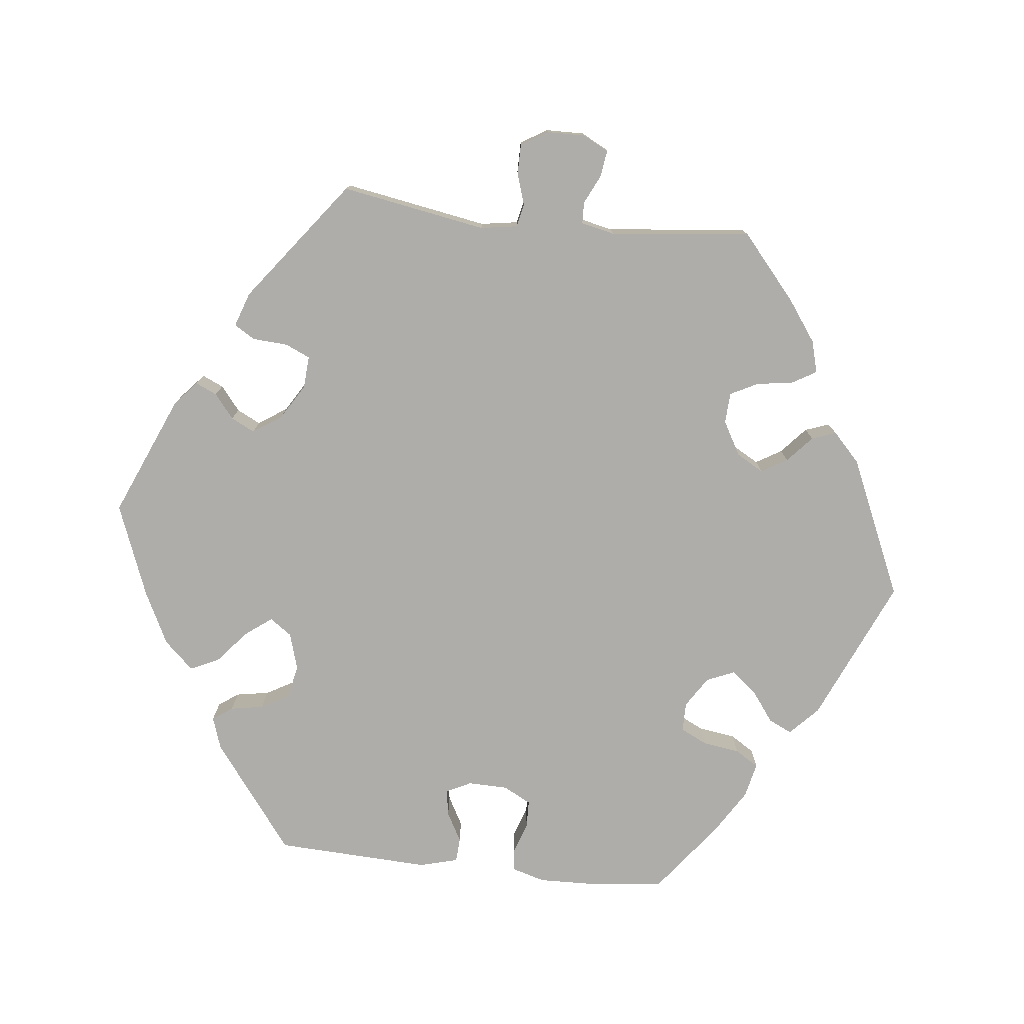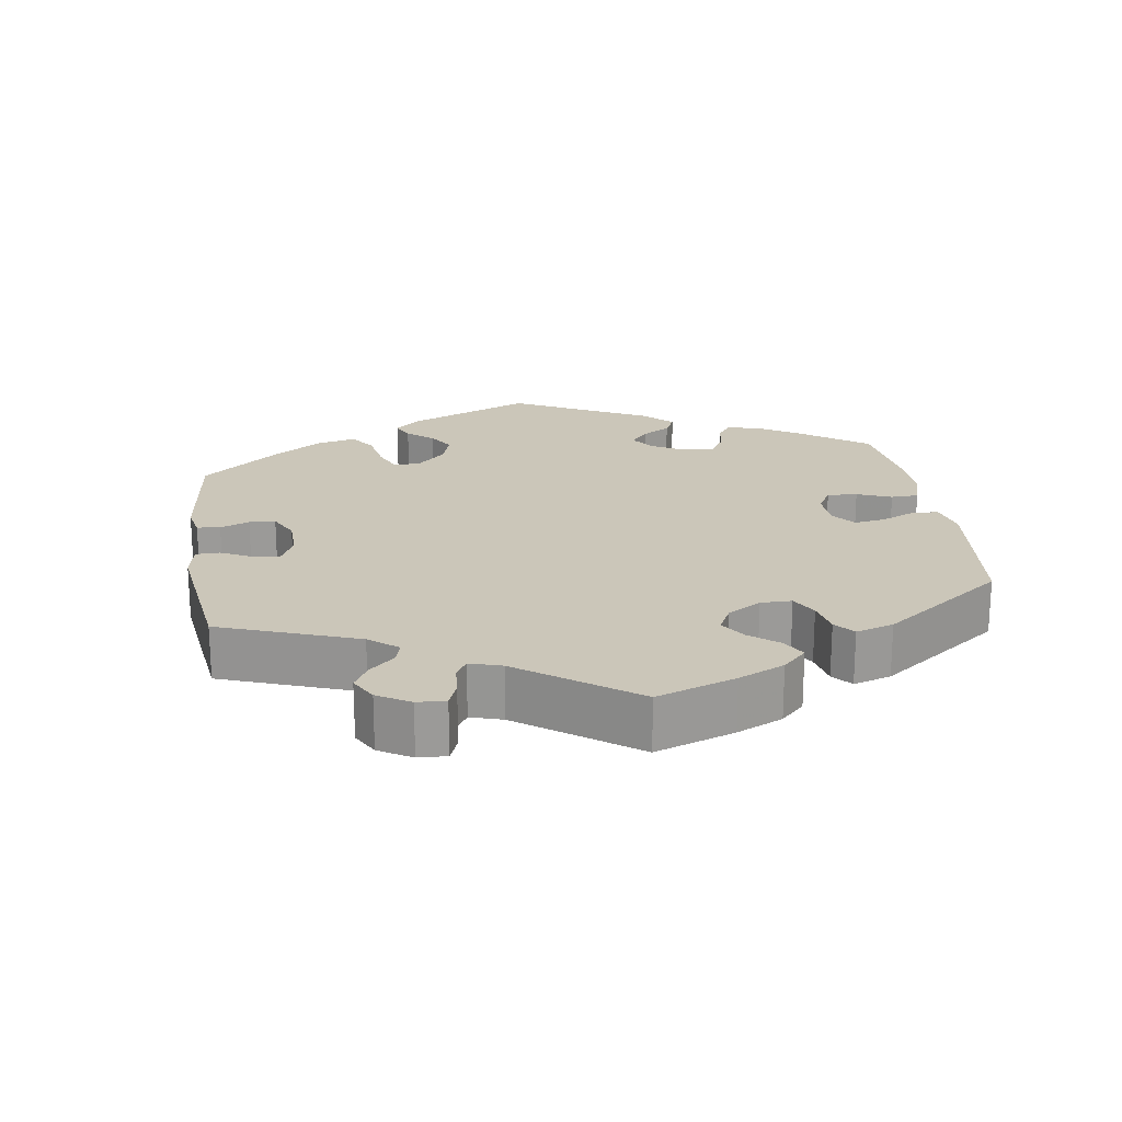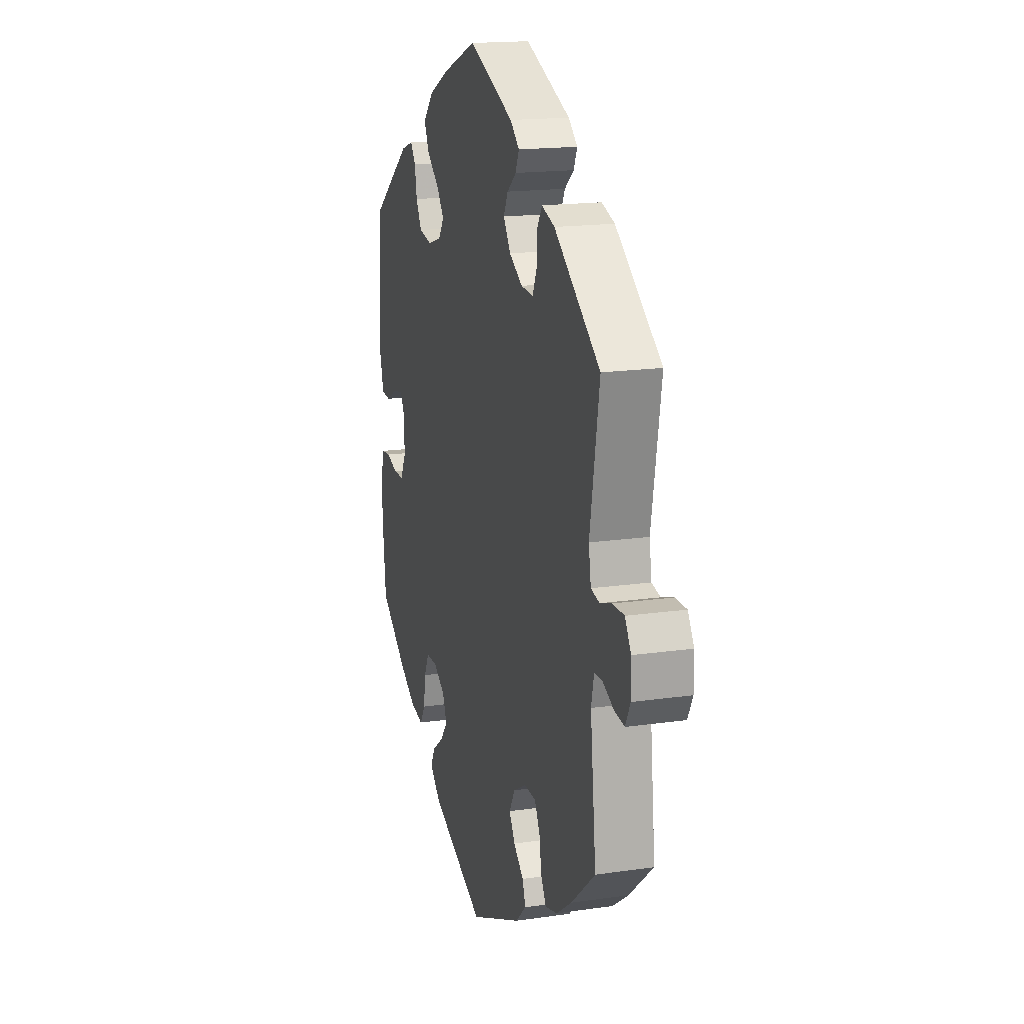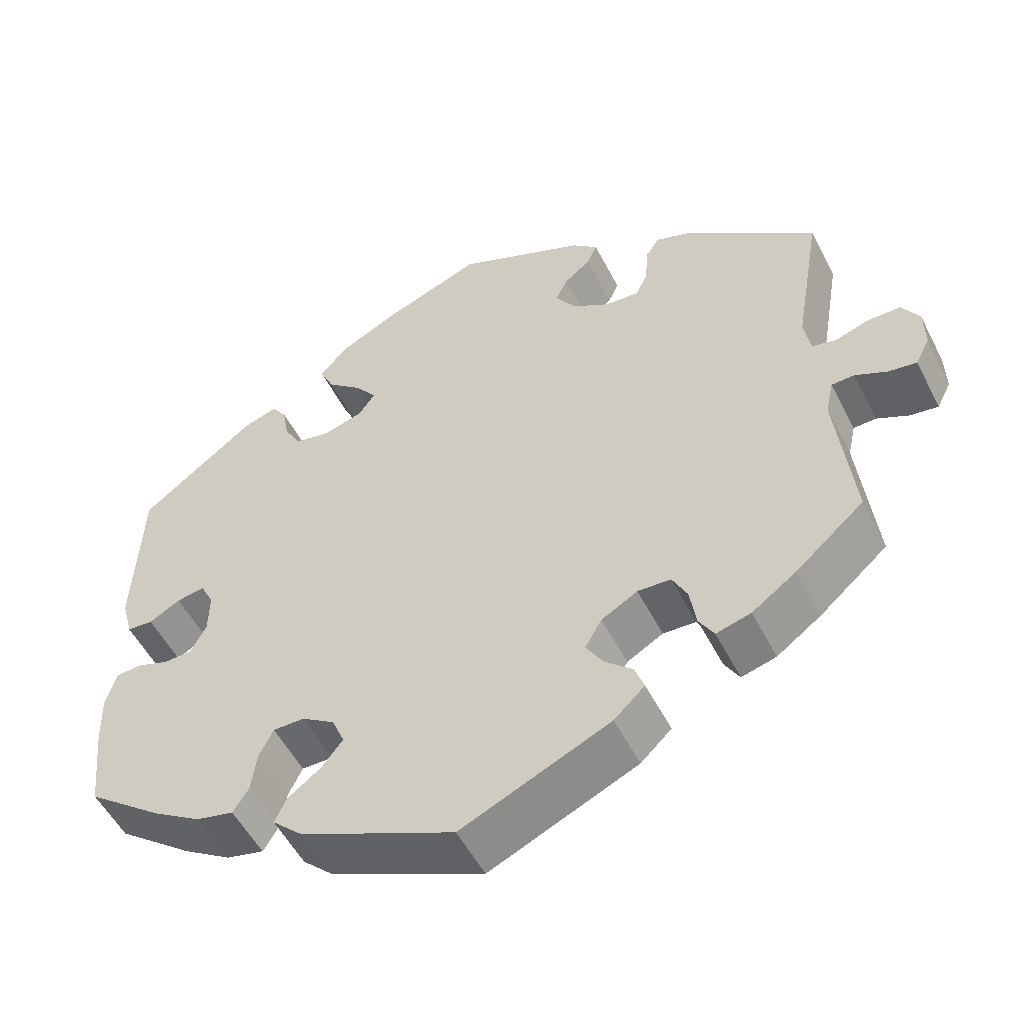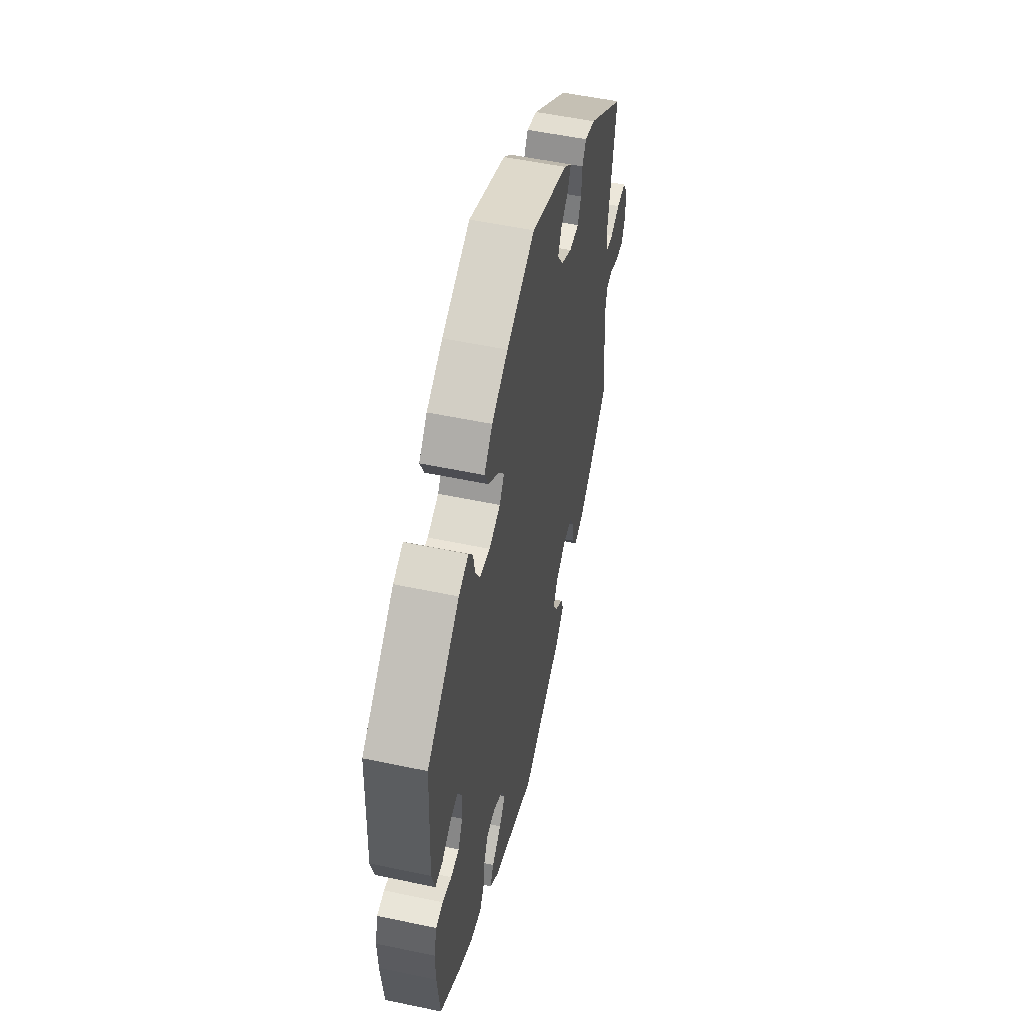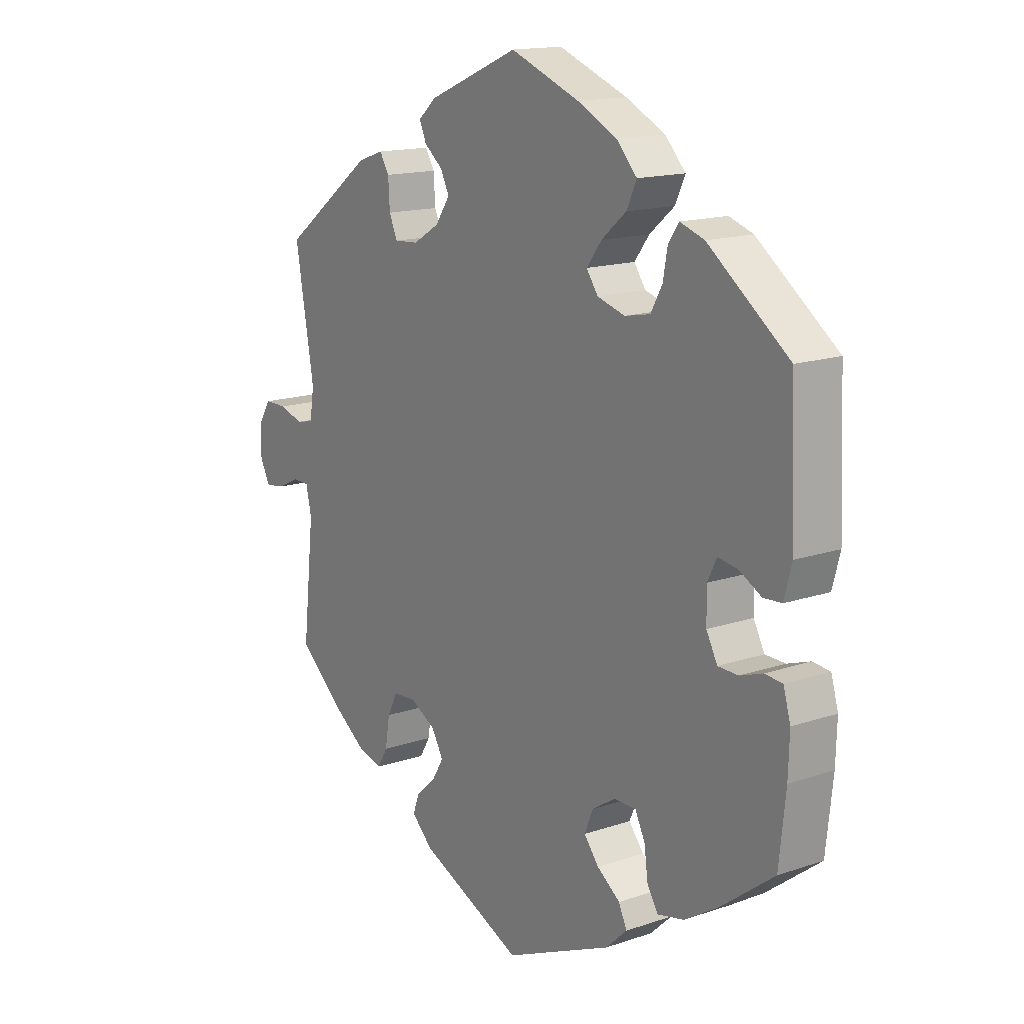
<metadata>
{"format":"obj","ext":"obj","renderer":"f3d","projection":"perspective","resolution":1024,"background":"white","views":[{"elev":-77.4,"azim":83.6,"up":"+Y"},{"elev":21.0,"azim":111.3,"up":"+Y"},{"elev":17.0,"azim":73.7,"up":"+Z"},{"elev":-52.8,"azim":26.6,"up":"+Z"},{"elev":53.6,"azim":-77.3,"up":"+Z"},{"elev":15.3,"azim":-125.8,"up":"+Z"}]}
</metadata>
<code>
v 0.164 0.07 0.508
v 0.197 0.07 0.479
v 0.184 0.07 0.45
v 0.151 0.07 0.423
v 0.135 0.07 0.391
v 0.161 0.07 0.352
v 0.209 0.07 0.323
v 0.253 0.07 0.32
v 0.268 0.07 0.354
v 0.271 0.07 0.402
v 0.288 0.07 0.43
v 0.335 0.07 0.414
v 0.501 0.07 0.289
v 0.467 0.07 0.091
v 0.475 0.07 0.041
v 0.506 0.07 0.034
v 0.549 0.07 0.048
v 0.59 0.07 0.048
v 0.612 0.07 0.012
v 0.613 0.07 -0.04
v 0.595 0.07 -0.075
v 0.559 0.07 -0.07
v 0.519 0.07 -0.051
v 0.49 0.07 -0.052
v 0.48 0.07 -0.097
v 0.501 0.07 -0.289
v 0.414 0.07 -0.364
v 0.358 0.07 -0.404
v 0.314 0.07 -0.416
v 0.295 0.07 -0.384
v 0.287 0.07 -0.333
v 0.268 0.07 -0.296
v 0.226 0.07 -0.294
v 0.18 0.07 -0.32
v 0.159 0.07 -0.357
v 0.18 0.07 -0.392
v 0.216 0.07 -0.424
v 0.228 0.07 -0.457
v 0.189 0.07 -0.494
v 0 0.07 -0.578
v -0.196 0.07 -0.492
v -0.235 0.07 -0.455
v -0.22 0.07 -0.423
v -0.178 0.07 -0.392
v -0.151 0.07 -0.358
v -0.167 0.07 -0.32
v -0.209 0.07 -0.293
v -0.249 0.07 -0.293
v -0.267 0.07 -0.33
v -0.274 0.07 -0.38
v -0.294 0.07 -0.412
v -0.342 0.07 -0.401
v -0.403 0.07 -0.363
v -0.5 0.07 -0.289
v -0.512 0.07 -0.177
v -0.514 0.07 -0.11
v -0.501 0.07 -0.065
v -0.469 0.07 -0.062
v -0.428 0.07 -0.076
v -0.391 0.07 -0.075
v -0.371 0.07 -0.037
v -0.37 0.07 0.017
v -0.387 0.07 0.051
v -0.423 0.07 0.045
v -0.463 0.07 0.023
v -0.496 0.07 0.025
v -0.51 0.07 0.077
v -0.501 0.07 0.288
v -0.355 0.07 0.399
v -0.311 0.07 0.414
v -0.292 0.07 0.387
v -0.284 0.07 0.342
v -0.263 0.07 0.304
v -0.217 0.07 0.295
v -0.167 0.07 0.31
v -0.146 0.07 0.34
v -0.173 0.07 0.376
v -0.218 0.07 0.414
v -0.236 0.07 0.453
v -0.199 0.07 0.493
v -0.127 0.07 0.529
v -0.001 0.07 0.578
v 0.164 0 0.508
v 0.197 0 0.479
v 0.184 0 0.45
v 0.151 0 0.423
v 0.135 0 0.391
v 0.161 0 0.352
v 0.209 0 0.323
v 0.253 0 0.32
v 0.268 0 0.354
v 0.271 0 0.402
v 0.288 0 0.43
v 0.335 0 0.414
v 0.501 0 0.289
v 0.467 0 0.091
v 0.475 0 0.041
v 0.506 0 0.034
v 0.549 0 0.048
v 0.59 0 0.048
v 0.612 0 0.012
v 0.613 0 -0.04
v 0.595 0 -0.075
v 0.559 0 -0.07
v 0.519 0 -0.051
v 0.49 0 -0.052
v 0.48 0 -0.097
v 0.501 0 -0.289
v 0.414 0 -0.364
v 0.358 0 -0.404
v 0.314 0 -0.416
v 0.295 0 -0.384
v 0.287 0 -0.333
v 0.268 0 -0.296
v 0.226 0 -0.294
v 0.18 0 -0.32
v 0.159 0 -0.357
v 0.18 0 -0.392
v 0.216 0 -0.424
v 0.228 0 -0.457
v 0.189 0 -0.494
v 0 0 -0.578
v -0.196 0 -0.492
v -0.235 0 -0.455
v -0.22 0 -0.423
v -0.178 0 -0.392
v -0.151 0 -0.358
v -0.167 0 -0.32
v -0.209 0 -0.293
v -0.249 0 -0.293
v -0.267 0 -0.33
v -0.274 0 -0.38
v -0.294 0 -0.412
v -0.342 0 -0.401
v -0.403 0 -0.363
v -0.5 0 -0.289
v -0.512 0 -0.177
v -0.514 0 -0.11
v -0.501 0 -0.065
v -0.469 0 -0.062
v -0.428 0 -0.076
v -0.391 0 -0.075
v -0.371 0 -0.037
v -0.37 0 0.017
v -0.387 0 0.051
v -0.423 0 0.045
v -0.463 0 0.023
v -0.496 0 0.025
v -0.51 0 0.077
v -0.501 0 0.288
v -0.355 0 0.399
v -0.311 0 0.414
v -0.292 0 0.387
v -0.284 0 0.342
v -0.263 0 0.304
v -0.217 0 0.295
v -0.167 0 0.31
v -0.146 0 0.34
v -0.173 0 0.376
v -0.218 0 0.414
v -0.236 0 0.453
v -0.199 0 0.493
v -0.127 0 0.529
v -0.001 0 0.578
f 77 78 79 80
f 76 77 80 81
f 69 70 71 72
f 69 72 73
f 68 69 73
f 67 68 73 74
f 64 65 66 67
f 63 64 67 74
f 56 57 58 59
f 56 59 60
f 55 56 60
f 54 55 60
f 53 54 60 61
f 49 50 51 52
f 48 49 52 53
f 41 42 43 44
f 41 44 45
f 40 41 45
f 39 40 45 46
f 36 37 38 39
f 35 36 39 46
f 28 29 30 31
f 28 31 32
f 25 26 27 28
f 24 25 28 32
f 20 21 22 23
f 20 23 24
f 19 20 24
f 16 17 18 19
f 16 19 24
f 15 16 24 32
f 11 12 13 14
f 9 10 11 14
f 8 9 14 15
f 7 8 15 32
f 1 2 3 4
f 1 4 5
f 76 81 82 1
f 62 63 74 75
f 61 62 75 76
f 48 53 61 76
f 47 48 76 1
f 34 35 46 47
f 33 34 47
f 6 7 32 33
f 5 6 33 47
f 1 5 47
f 162 161 160 159
f 163 162 159 158
f 154 153 152 151
f 155 154 151
f 155 151 150
f 156 155 150 149
f 149 148 147 146
f 156 149 146 145
f 141 140 139 138
f 142 141 138
f 142 138 137
f 142 137 136
f 143 142 136 135
f 134 133 132 131
f 135 134 131 130
f 126 125 124 123
f 127 126 123
f 127 123 122
f 128 127 122 121
f 121 120 119 118
f 128 121 118 117
f 113 112 111 110
f 114 113 110
f 110 109 108 107
f 114 110 107 106
f 105 104 103 102
f 106 105 102
f 106 102 101
f 101 100 99 98
f 106 101 98
f 114 106 98 97
f 96 95 94 93
f 96 93 92 91
f 97 96 91 90
f 114 97 90 89
f 86 85 84 83
f 87 86 83
f 83 164 163 158
f 157 156 145 144
f 158 157 144 143
f 158 143 135 130
f 83 158 130 129
f 129 128 117 116
f 129 116 115
f 115 114 89 88
f 129 115 88 87
f 129 87 83
f 1 83 84 2
f 2 84 85 3
f 3 85 86 4
f 4 86 87 5
f 5 87 88 6
f 6 88 89 7
f 7 89 90 8
f 8 90 91 9
f 9 91 92 10
f 10 92 93 11
f 11 93 94 12
f 12 94 95 13
f 13 95 96 14
f 14 96 97 15
f 15 97 98 16
f 16 98 99 17
f 17 99 100 18
f 18 100 101 19
f 19 101 102 20
f 20 102 103 21
f 21 103 104 22
f 22 104 105 23
f 23 105 106 24
f 24 106 107 25
f 25 107 108 26
f 26 108 109 27
f 27 109 110 28
f 28 110 111 29
f 29 111 112 30
f 30 112 113 31
f 31 113 114 32
f 32 114 115 33
f 33 115 116 34
f 34 116 117 35
f 35 117 118 36
f 36 118 119 37
f 37 119 120 38
f 38 120 121 39
f 39 121 122 40
f 40 122 123 41
f 41 123 124 42
f 42 124 125 43
f 43 125 126 44
f 44 126 127 45
f 45 127 128 46
f 46 128 129 47
f 47 129 130 48
f 48 130 131 49
f 49 131 132 50
f 50 132 133 51
f 51 133 134 52
f 52 134 135 53
f 53 135 136 54
f 54 136 137 55
f 55 137 138 56
f 56 138 139 57
f 57 139 140 58
f 58 140 141 59
f 59 141 142 60
f 60 142 143 61
f 61 143 144 62
f 62 144 145 63
f 63 145 146 64
f 64 146 147 65
f 65 147 148 66
f 66 148 149 67
f 67 149 150 68
f 68 150 151 69
f 69 151 152 70
f 70 152 153 71
f 71 153 154 72
f 72 154 155 73
f 73 155 156 74
f 74 156 157 75
f 75 157 158 76
f 76 158 159 77
f 77 159 160 78
f 78 160 161 79
f 79 161 162 80
f 80 162 163 81
f 81 163 164 82
f 82 164 83 1

</code>
